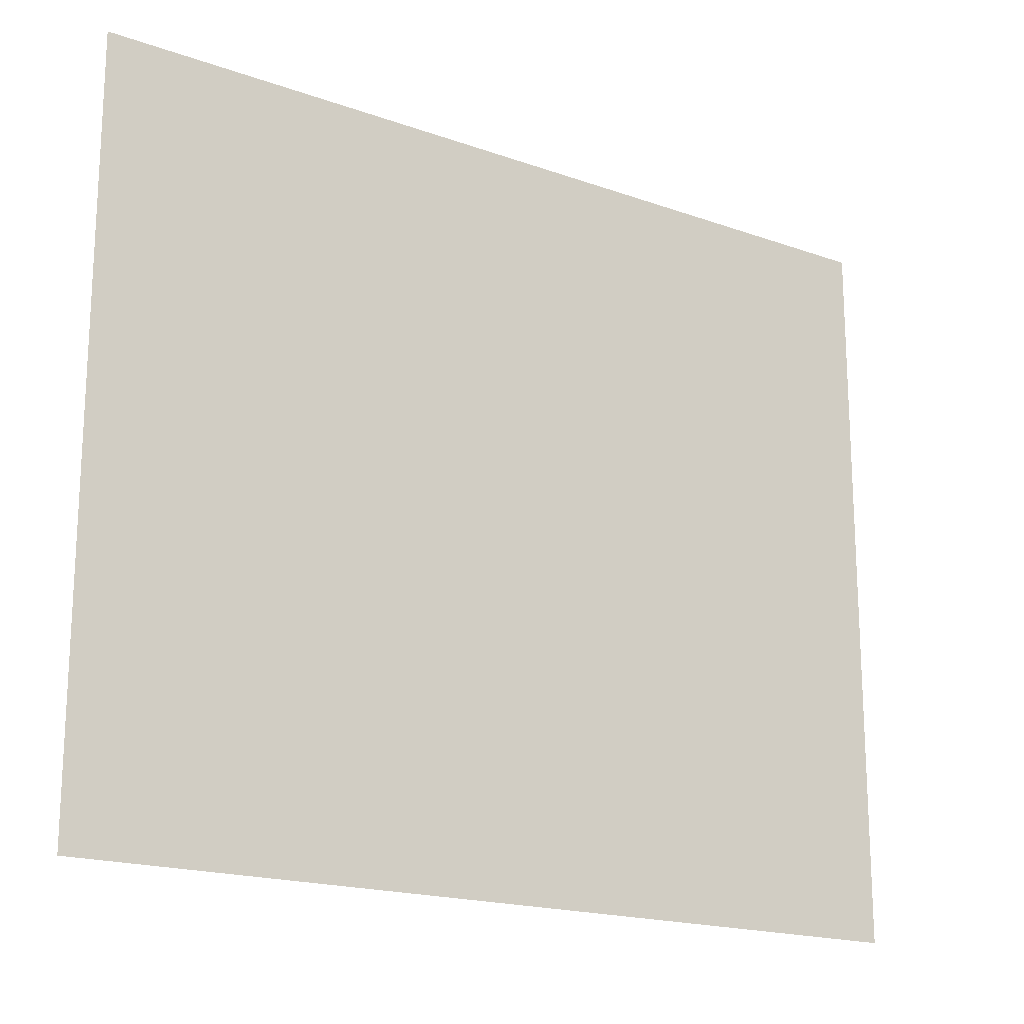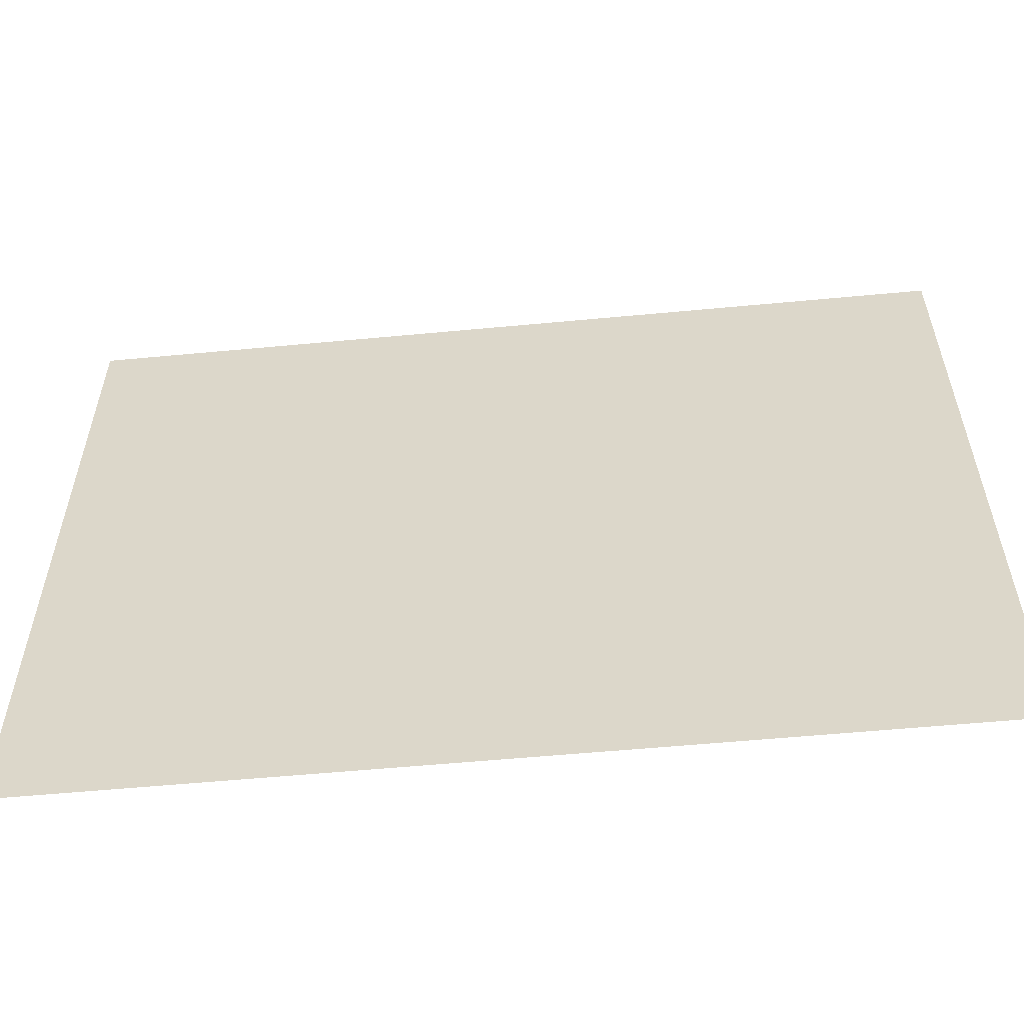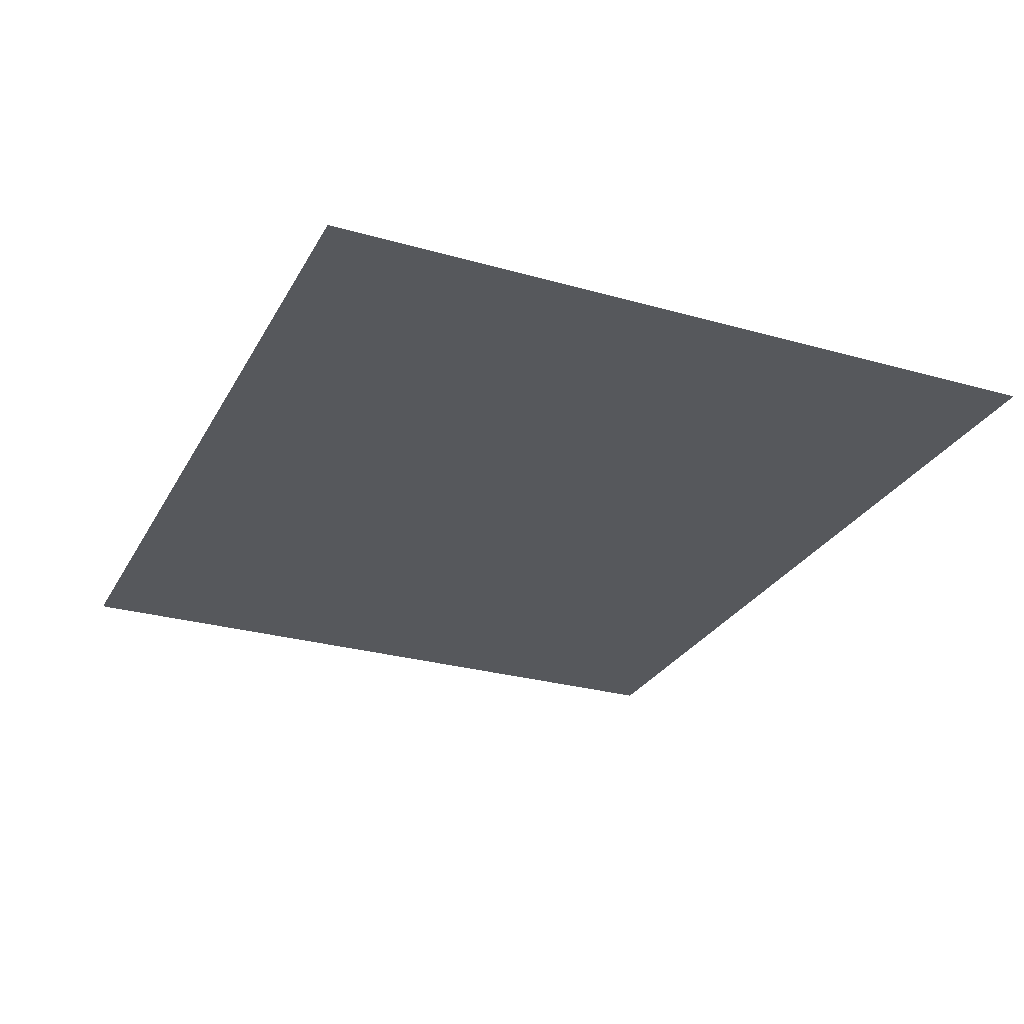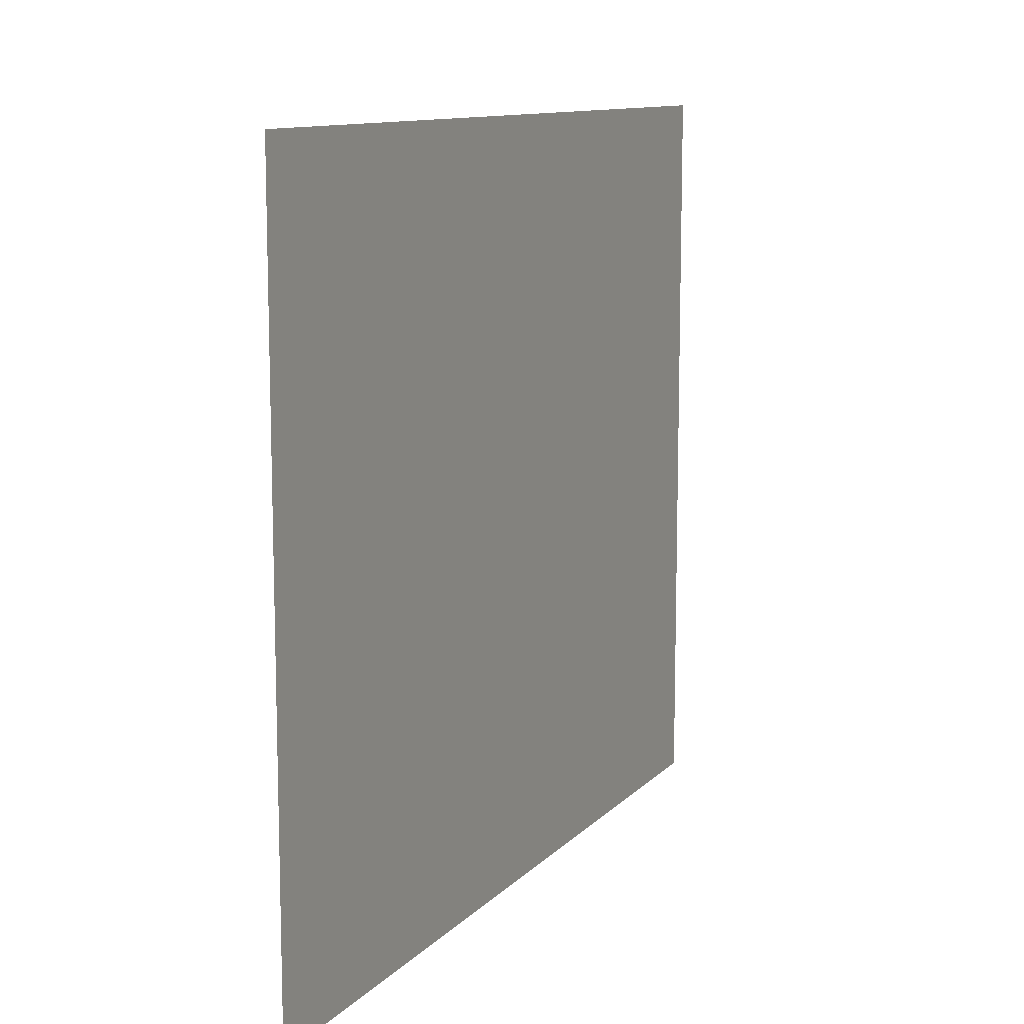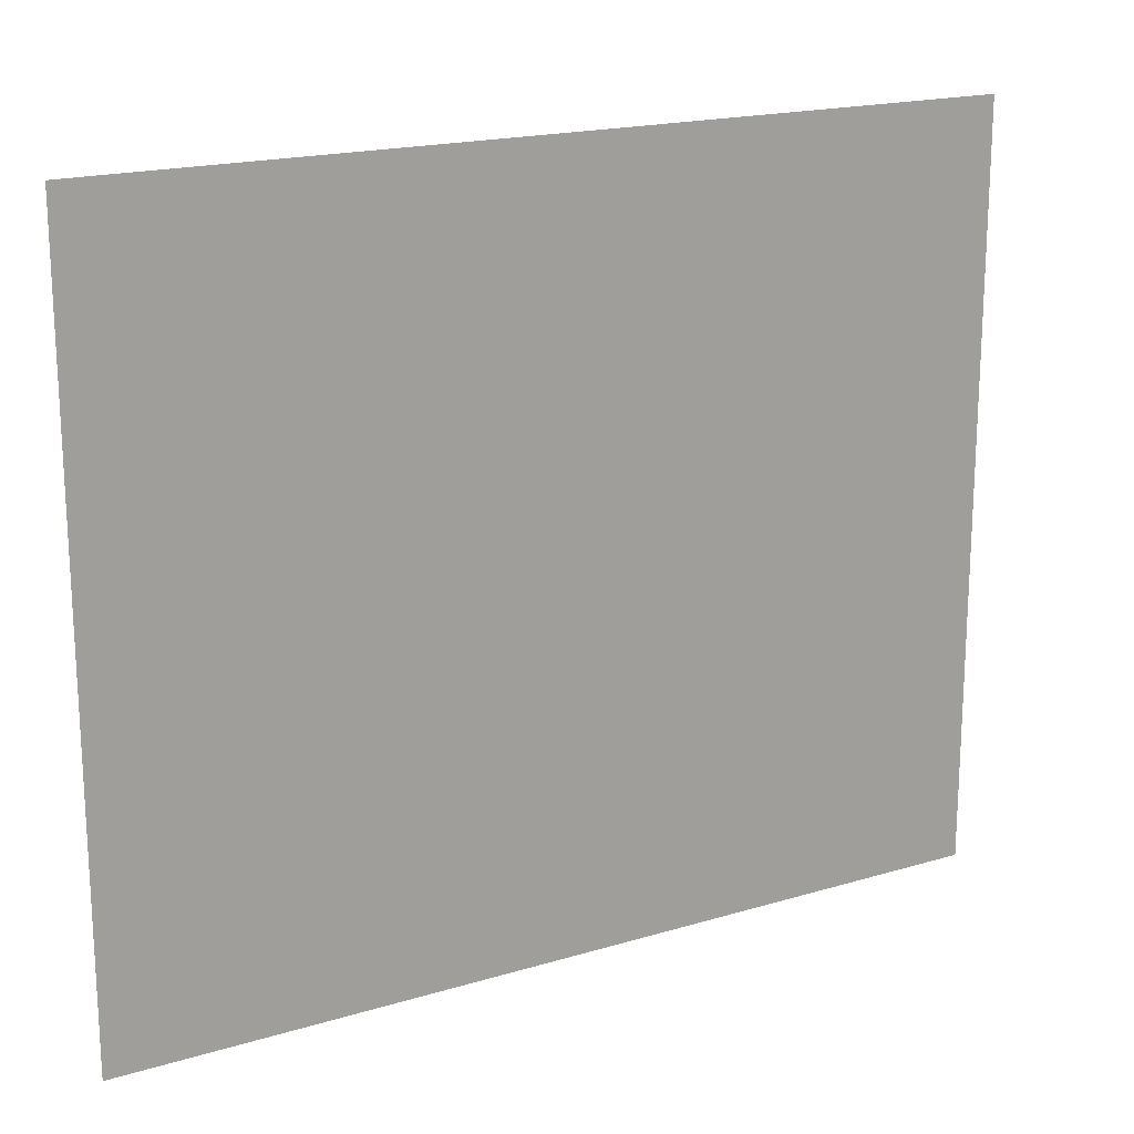
<metadata>
{"format":"obj","ext":"obj","renderer":"f3d","projection":"perspective","resolution":1024,"background":"white","views":[{"elev":-18.3,"azim":-34.6,"up":"+Z"},{"elev":-57.2,"azim":-174.4,"up":"+Z"},{"elev":-27.7,"azim":-113.5,"up":"+Y"},{"elev":11.1,"azim":114.9,"up":"+Z"},{"elev":18.4,"azim":149.9,"up":"+Z"}]}
</metadata>
<code>
g Bush14
v 0.7928 -0 0.6682
v 0.7928 -0 -0.6682
v -0.7928 0 -0.6682
v -0.7928 0 0.6682
f 1 2 3
f 1 3 4

</code>
